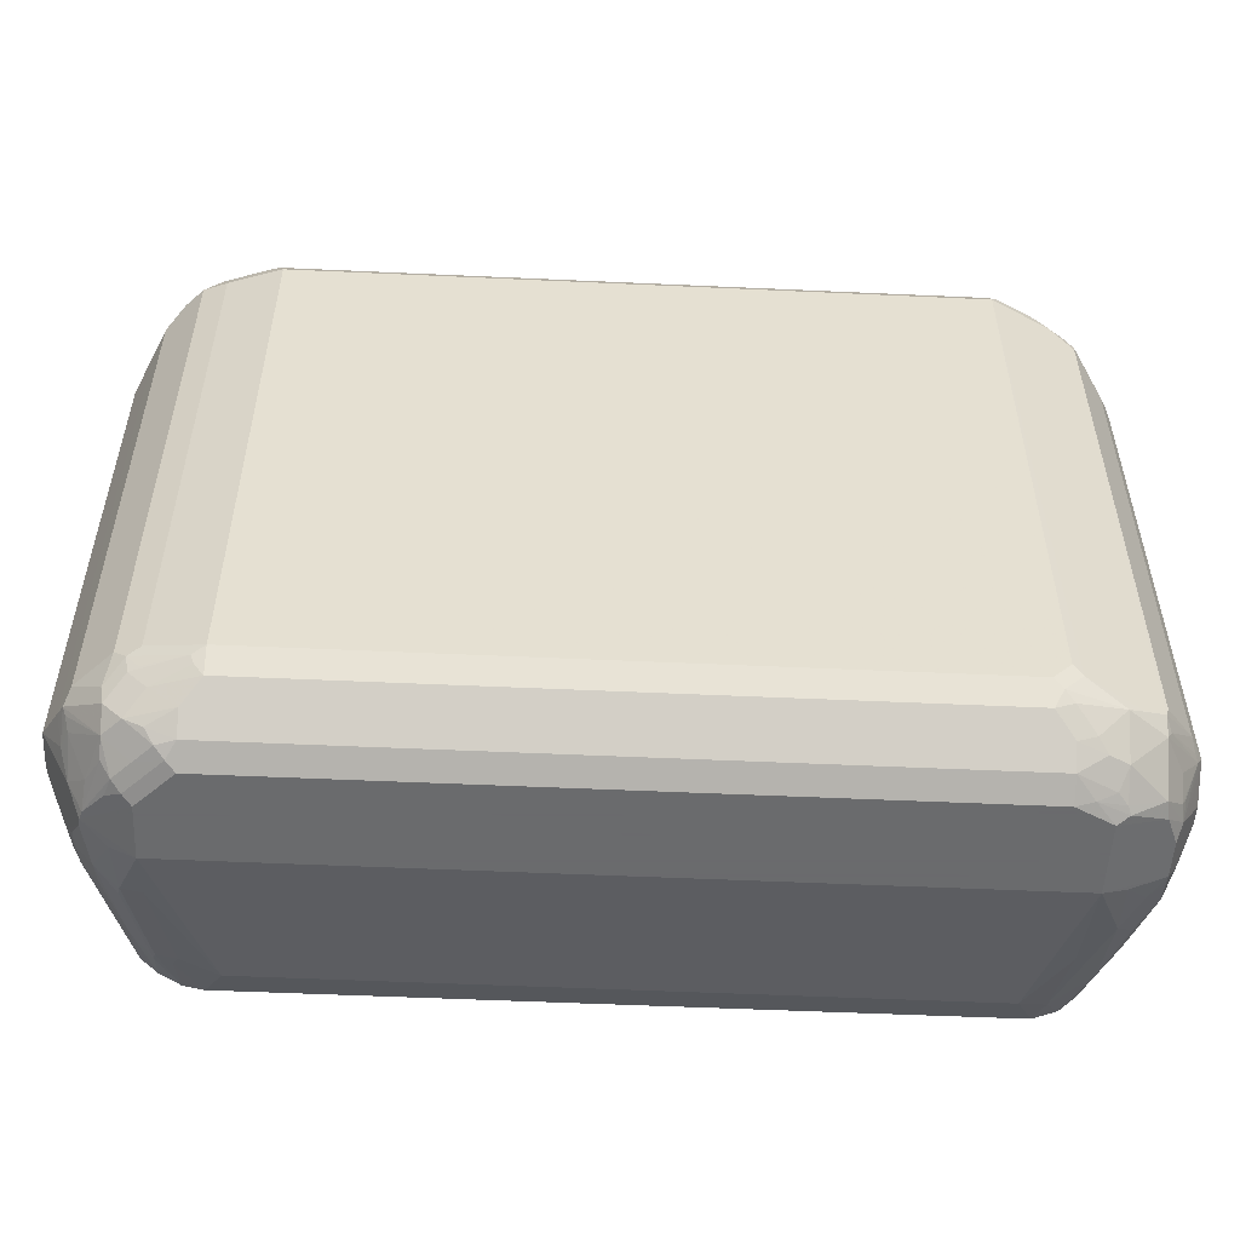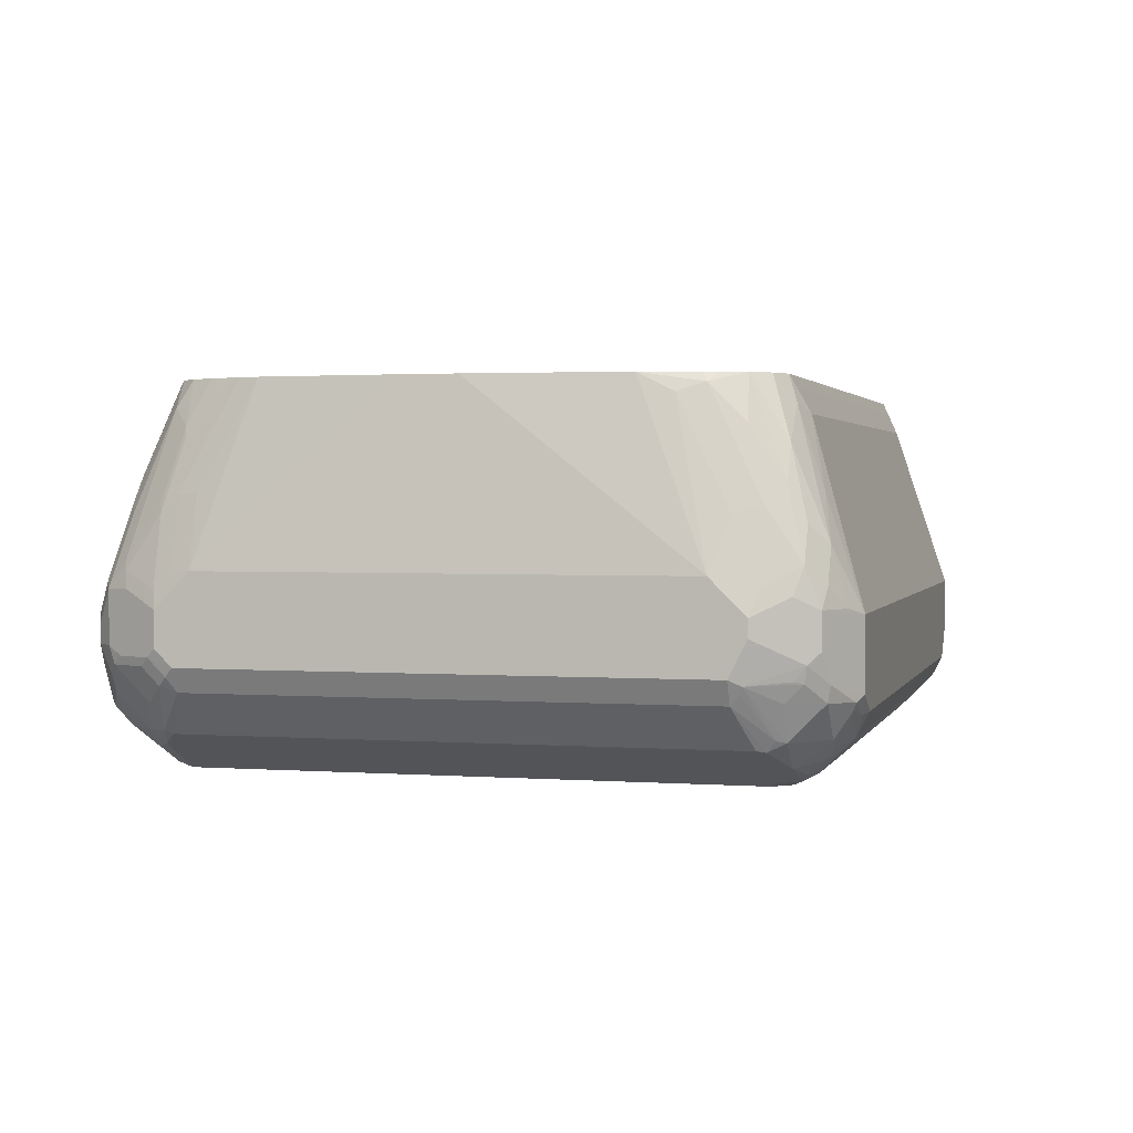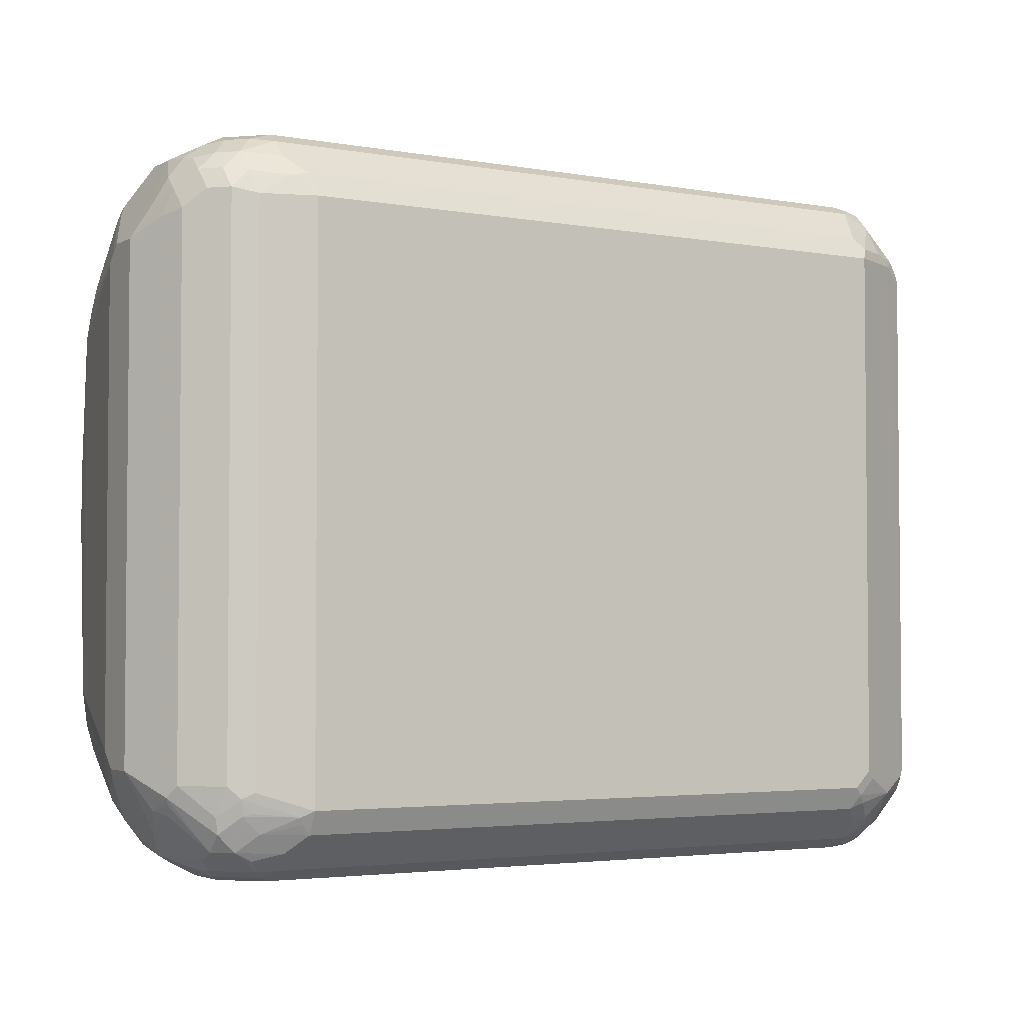
<metadata>
{"format":"obj","ext":"obj","renderer":"f3d","projection":"perspective","resolution":1024,"background":"white","views":[{"elev":-53.2,"azim":-2.8,"up":"+Z"},{"elev":1.9,"azim":104.8,"up":"+Y"},{"elev":-3.4,"azim":-31.0,"up":"+Z"}]}
</metadata>
<code>
v 0.4257 -0.223 -0.4257
v 0.3851 -0.02029 -0.3649
v 0.4257 -0.1014 -0.3852
v 0.4561 -0.1521 -0.3953
v 0.4528 -0.2162 -0.4122
v 0.4932 -0.2162 -0.3919
v 0.4798 -0.2298 -0.3987
v 0.4257 -0.3041 -0.4257
v -0.446 -0.223 -0.4257
v 0.3919 0.006755 -0.3514
v 0.4054 0.02026 -0.3446
v 0.4155 -0.01017 -0.3547
v -0.3851 -0.02029 -0.3649
v 0.4764 -0.1318 -0.375
v 0.4764 -0.1926 -0.3953
v 0.4358 -0.03042 -0.3547
v 0.4561 -0.05072 -0.3547
v 0.4899 -0.1993 -0.3886
v 0.4966 -0.1723 -0.375
v 0.5068 -0.2027 -0.3649
v 0.4932 -0.2568 -0.3919
v 0.4798 -0.2906 -0.3987
v 0.4392 -0.3108 -0.4189
v 0.4054 -0.3269 -0.4207
v 0.3851 -0.3244 -0.4257
v -0.446 -0.2838 -0.4257
v -0.5001 -0.2433 -0.3987
v -0.473 -0.223 -0.4122
v -0.4688 -0.1622 -0.4003
v -0.446 -0.1622 -0.4054
v -0.3784 0.006755 -0.3514
v 0.4338 0.02026 -0.3325
v -0.4054 0.02026 -0.3446
v -0.4257 -0.04055 -0.3649
v -0.3919 -0.00679 -0.3582
v 0.4764 -0.09127 -0.3547
v 0.4541 0.02026 -0.3121
v 0.4966 -0.1115 -0.3345
v 0.5169 -0.1926 -0.3345
v 0.4764 -0.03042 -0.3142
v 0.5271 -0.223 -0.3243
v 0.5068 -0.2635 -0.3649
v 0.5 -0.2703 -0.3784
v 0.4764 -0.3092 -0.3953
v 0.4358 -0.3193 -0.4156
v 0.3851 -0.3514 -0.4122
v 0.4257 -0.3311 -0.4122
v -0.4156 -0.3345 -0.4207
v -0.4054 -0.3244 -0.4257
v -0.4561 -0.2939 -0.4207
v -0.4967 -0.2534 -0.4003
v -0.5135 -0.2635 -0.3717
v -0.5271 -0.2635 -0.3446
v -0.5017 -0.2331 -0.3953
v -0.4932 -0.1825 -0.3919
v -0.473 -0.2838 -0.4122
v -0.4713 -0.1521 -0.3953
v -0.4485 -0.04055 -0.3598
v -0.4324 -0.02704 -0.3582
v -0.4282 0.02026 -0.3396
v 0.4662 0.02026 -0.2838
v 0.4764 0.01013 -0.2736
v 0.5068 -0.1217 -0.3041
v 0.5034 -0.125 -0.321
v 0.5271 -0.2027 -0.3041
v 0.5271 -0.2433 -0.3243
v 0.5271 -0.2838 -0.3041
v 0.5203 -0.2906 -0.3176
v 0.5018 -0.2864 -0.3649
v 0.4966 -0.2889 -0.375
v 0.4764 -0.3497 -0.3547
v 0.4358 -0.3497 -0.3953
v 0.4966 -0.3092 -0.3547
v 0.4155 -0.3598 -0.3953
v 0.3851 -0.3717 -0.3919
v -0.4054 -0.3514 -0.4122
v -0.4257 -0.3446 -0.413
v -0.446 -0.3244 -0.413
v -0.4662 -0.3041 -0.413
v -0.4764 -0.3142 -0.4003
v -0.4932 -0.2838 -0.3919
v -0.5135 -0.3041 -0.3514
v -0.522 -0.2838 -0.3471
v -0.5474 -0.2635 -0.3041
v -0.5271 -0.2027 -0.3446
v -0.522 -0.1926 -0.3547
v -0.5135 -0.2027 -0.3717
v -0.5144 -0.1825 -0.3649
v -0.4932 -0.1419 -0.3717
v -0.473 -0.06084 -0.3514
v -0.451 -0.03042 -0.3547
v -0.4435 0.02026 -0.3294
v -0.451 0.01013 -0.3345
v 0.4713 0.02026 -0.2686
v 0.4865 0.02026 -0.2027
v 0.4865 -3.809e-05 -0.2432
v 0.5271 -0.1825 -0.2838
v 0.5271 -0.2838 0.2838
v 0.5135 -0.3108 -0.3041
v 0.5169 -0.299 -0.3142
v 0.4815 -0.3472 -0.3446
v 0.4764 -0.3598 -0.3345
v 0.4358 -0.3801 -0.3547
v 0.4054 -0.3725 -0.3852
v 0.3648 -0.3919 -0.3717
v -0.4054 -0.3717 -0.3919
v -0.4358 -0.3548 -0.4003
v -0.4561 -0.3548 -0.3902
v -0.4764 -0.3345 -0.3902
v -0.5169 -0.3142 -0.3396
v -0.5271 -0.3041 -0.3243
v -0.5203 -0.3176 -0.3311
v -0.5474 -0.2635 0.2838
v -0.5474 -0.223 -0.3041
v -0.5422 -0.2128 -0.3142
v -0.522 -0.1521 -0.3345
v -0.5144 -0.1419 -0.3446
v -0.4739 0.02026 -0.3041
v -0.4942 -0.06084 -0.3243
v -0.4595 0.02026 -0.3176
v 0.4966 0.02026 -0.02025
v 0.5068 -0.0811 -0.2432
v 0.5271 -0.1825 0.2635
v 0.5271 -0.2635 0.3041
v 0.522 -0.2737 0.3142
v 0.522 -0.2939 0.2939
v 0.5135 -0.3108 0.2838
v 0.4798 -0.3581 -0.3243
v 0.4798 -0.3581 0.3041
v 0.4528 -0.3717 0.3243
v 0.4528 -0.3717 -0.3446
v 0.4257 -0.3852 -0.3446
v 0.3953 -0.4004 -0.3345
v 0.375 -0.4004 -0.3547
v 0.3851 -0.3928 -0.3649
v -0.3851 -0.3919 -0.3717
v -0.4358 -0.375 -0.37
v -0.4764 -0.3548 -0.37
v -0.5271 -0.3041 0.3041
v -0.5135 -0.3311 -0.3176
v -0.5271 -0.2838 0.3243
v -0.5001 -0.2568 0.3784
v -0.5474 -0.223 0.2838
v -0.5169 -0.3142 0.3345
v -0.5474 -0.2027 -0.2838
v -0.5017 -0.03042 -0.2736
v -0.5017 -0.07097 -0.3142
v -0.4814 0.01013 -0.2939
v -0.4865 0.02026 -0.2635
v 0.4966 0.02026 0.04051
v 0.522 -0.1825 0.2863
v 0.5271 -0.2027 0.2838
v 0.4865 0.02026 0.2027
v 0.5068 -0.1014 0.2635
v 0.5018 -0.1014 0.2863
v 0.5271 -0.223 0.3041
v 0.5068 -0.2635 0.3446
v 0.5018 -0.2737 0.3547
v 0.5144 -0.2838 0.3243
v 0.5144 -0.3041 0.3041
v 0.4815 -0.3548 0.3142
v 0.4713 -0.3548 0.3345
v 0.4409 -0.375 0.3345
v 0.4325 -0.3784 0.3378
v 0.4004 -0.3953 0.3345
v 0.3987 -0.3987 0.3243
v 0.3851 -0.4054 0.3243
v 0.3851 -0.4054 -0.3243
v 0.3648 -0.4054 -0.3446
v -0.3851 -0.4054 -0.3446
v -0.3987 -0.3987 -0.3514
v -0.3953 -0.3953 -0.3598
v -0.4561 -0.375 -0.3496
v -0.4798 -0.3581 -0.3514
v -0.5135 -0.3311 0.3108
v -0.473 -0.3717 -0.3176
v -0.5135 -0.2906 0.3514
v -0.5001 -0.2162 0.3784
v -0.4967 -0.2939 0.375
v -0.473 -0.2906 0.3919
v -0.5271 -0.1825 0.3243
v -0.522 -0.1597 0.3243
v -0.5422 -0.2002 0.2838
v -0.5474 -0.2027 0.2635
v -0.5102 -0.3277 0.3277
v -0.4967 -0.3345 0.3547
v -0.5068 -0.02029 -0.223
v -0.5068 -0.04055 -0.2635
v -0.5017 -0.01017 -0.2331
v -0.4967 0.02026 -0.02025
v 0.522 -0.2027 0.3066
v 0.4815 0.02026 0.2255
v 0.5018 -0.1217 0.3066
v 0.5018 -0.1825 0.3471
v 0.5068 -0.2027 0.3446
v 0.4932 -0.2027 0.3717
v 0.4932 -0.2635 0.3717
v 0.4941 -0.2838 0.3649
v 0.4941 -0.3041 0.3446
v 0.4941 -0.3244 0.3243
v 0.4713 -0.3345 0.3547
v 0.4511 -0.3548 0.3547
v 0.4459 -0.3649 0.3446
v 0.4308 -0.3548 0.375
v 0.3919 -0.3987 0.3378
v 0.3784 -0.3919 0.3514
v -0.3851 -0.4054 0.3243
v -0.446 -0.3852 -0.3243
v -0.4595 -0.3784 -0.3311
v -0.446 -0.3801 -0.3471
v -0.473 -0.3717 0.3311
v -0.4932 -0.3514 0.3311
v -0.446 -0.223 0.4054
v -0.4595 -0.2162 0.3987
v -0.4798 -0.1757 0.3784
v -0.4967 -0.1976 0.375
v -0.5169 -0.1572 0.3345
v -0.5135 -0.1893 0.3514
v -0.4932 -0.3108 0.3717
v -0.4697 -0.3074 0.3886
v -0.4561 -0.3142 0.3953
v -0.446 -0.2838 0.4054
v -0.5203 -0.1757 0.3378
v -0.5017 -0.0583 0.2838
v -0.5017 -0.03805 0.2635
v -0.4967 -0.07606 0.3142
v -0.4814 0.002504 0.2838
v -0.5068 -0.04055 0.2432
v -0.5068 -0.02029 0.2027
v -0.4764 -0.3548 0.3547
v -0.4764 -0.3345 0.375
v -0.4967 0.02026 0.04051
v 0.4662 0.02026 0.2635
v 0.4764 0.01013 0.2483
v 0.4764 -0.03042 0.2889
v 0.4815 -0.04055 0.2863
v 0.4966 -0.1115 0.3091
v 0.4966 -0.1723 0.3496
v 0.4764 -0.09127 0.3294
v 0.4561 -0.01017 0.3091
v 0.4729 -0.1217 0.3514
v 0.4764 -0.1926 0.3801
v 0.4662 -0.223 0.3927
v 0.4729 -0.2433 0.3919
v 0.4729 -0.2635 0.3919
v 0.4815 -0.2939 0.375
v 0.4713 -0.3142 0.375
v 0.4511 -0.3345 0.375
v 0.4308 -0.3345 0.3953
v 0.3987 -0.3514 0.3919
v 0.3784 -0.3717 0.3717
v -0.3919 -0.3919 0.3514
v -0.4088 -0.3886 0.348
v -0.446 -0.3852 0.3243
v -0.4527 -0.3717 0.3514
v -0.3649 -0.1622 0.4257
v -0.3784 -0.1555 0.4189
v -0.4764 -0.1572 0.375
v -0.4561 -0.03551 0.3345
v -0.4561 0.005047 0.3142
v -0.4358 -0.3345 0.3953
v -0.4426 -0.3007 0.4021
v -0.4223 -0.321 0.4021
v -0.4054 -0.3244 0.4054
v -0.3649 -0.2027 0.4257
v -0.4814 0.02026 0.2661
v -0.4865 0.02026 0.2435
v -0.4764 0.005047 0.2939
v -0.4561 -0.3548 0.375
v 0.4528 0.02026 0.2906
v 0.4325 0.02026 0.3108
v 0.4459 -0.04055 0.332
v 0.4561 -0.03042 0.3193
v 0.4561 -0.1115 0.3598
v 0.4561 -0.2331 0.4003
v 0.3344 -0.1521 0.4207
v 0.4595 -0.2433 0.3987
v 0.4595 -0.2635 0.3987
v 0.4485 -0.2838 0.4003
v 0.4528 -0.3041 0.3919
v 0.4282 -0.3244 0.4003
v 0.4122 -0.3379 0.3987
v -0.4121 -0.3514 0.3919
v -0.4121 -0.3717 0.3717
v 0.3243 -0.1622 0.4257
v -0.2939 -0.1521 0.4207
v -0.3649 -0.1487 0.4189
v -0.4257 -0.01775 0.3396
v -0.4358 -0.01521 0.3345
v -0.4282 0.02026 0.3193
v -0.4425 0.02026 0.3108
v -0.4611 0.02026 0.299
v -0.4291 -0.348 0.3886
v -0.3446 -0.223 0.4257
v 0.4054 -0.3244 0.4054
v -0.473 0.02026 0.2804
v 0.4459 -0.0811 0.3522
v 0.4054 0.02026 0.3243
v 0.4257 -0.06084 0.3522
v 0.4459 -0.2433 0.4054
v 0.3243 -0.1487 0.4189
v 0.4459 -0.2635 0.4054
v 0.4257 -0.3041 0.4054
v 0.3243 -0.223 0.4257
v -0.4056 0.02026 0.3243
v -0.4257 0.02026 0.3203
f 1 2 3
f 171 210 173
f 173 210 209
f 174 209 176
f 175 211 212
f 175 212 186
f 175 186 185
f 176 209 208
f 176 208 254
f 176 254 211
f 177 186 179
f 178 213 214
f 178 214 215
f 178 215 216
f 178 216 217
f 178 217 218
f 171 209 210
f 178 218 181
f 171 208 209
f 170 254 208
f 162 248 202
f 162 202 203
f 162 203 163
f 163 203 164
f 164 203 204
f 164 204 205
f 164 205 165
f 165 205 167
f 165 167 166
f 167 206 252
f 167 252 207
f 167 207 170
f 167 170 169
f 167 169 168
f 170 207 254
f 170 208 171
f 162 201 248
f 179 186 219
f 179 220 180
f 187 232 190
f 187 190 189
f 187 189 188
f 191 193 194
f 192 233 234
f 192 234 235
f 192 235 236
f 192 236 193
f 193 237 194
f 193 236 235
f 193 235 237
f 194 237 238
f 194 238 196
f 194 196 195
f 196 238 239
f 187 229 232
f 179 219 220
f 186 231 219
f 186 230 269
f 180 220 221
f 180 221 222
f 181 223 182
f 181 218 223
f 182 224 225
f 182 225 183
f 182 223 217
f 182 217 226
f 182 226 227
f 182 227 224
f 183 225 184
f 184 225 228
f 184 228 229
f 186 212 211
f 186 211 230
f 186 269 231
f 196 239 240
f 162 198 201
f 162 200 199
f 136 171 172
f 136 172 137
f 137 172 171
f 137 171 173
f 137 173 138
f 138 173 209
f 138 209 174
f 138 174 140
f 139 175 144
f 140 174 176
f 140 176 211
f 140 211 175
f 141 144 177
f 141 177 142
f 142 177 179
f 136 170 171
f 142 179 180
f 133 169 134
f 133 167 168
f 125 160 126
f 125 158 159
f 126 160 127
f 127 160 161
f 127 161 129
f 129 161 130
f 130 161 162
f 130 162 163
f 130 163 164
f 130 164 165
f 130 165 166
f 130 166 133
f 130 133 131
f 131 133 132
f 133 166 167
f 133 168 169
f 162 199 198
f 142 180 222
f 142 213 178
f 154 192 155
f 155 193 191
f 155 192 193
f 156 191 194
f 156 194 195
f 157 195 158
f 158 195 196
f 158 196 197
f 158 197 198
f 158 198 159
f 159 198 199
f 159 199 160
f 160 199 200
f 160 200 161
f 161 200 162
f 153 192 154
f 142 222 213
f 152 191 156
f 149 189 190
f 143 181 182
f 143 182 183
f 143 183 184
f 143 178 181
f 144 175 185
f 144 185 186
f 144 186 177
f 145 184 229
f 145 229 187
f 145 187 188
f 145 188 146
f 146 188 189
f 146 189 149
f 146 149 148
f 146 148 147
f 151 155 191
f 196 240 241
f 196 241 274
f 196 274 242
f 256 294 304
f 256 304 285
f 257 288 289
f 257 289 259
f 257 259 258
f 259 289 260
f 260 289 290
f 260 290 291
f 260 291 292
f 260 292 268
f 261 293 283
f 261 283 264
f 261 264 263
f 261 269 293
f 264 294 265
f 256 265 294
f 264 295 304
f 256 288 257
f 256 286 287
f 247 249 248
f 249 280 281
f 249 281 282
f 249 282 250
f 250 282 295
f 250 295 264
f 250 264 283
f 250 283 284
f 250 284 251
f 252 284 255
f 252 255 253
f 253 255 254
f 255 284 269
f 256 285 276
f 256 276 286
f 256 287 288
f 247 280 249
f 264 304 294
f 268 292 296
f 279 303 281
f 279 281 280
f 281 303 295
f 281 295 282
f 285 304 302
f 285 302 300
f 287 305 306
f 287 306 288
f 287 301 298
f 287 298 305
f 288 306 289
f 289 306 290
f 295 303 304
f 297 298 299
f 302 304 303
f 279 302 303
f 266 268 296
f 278 302 279
f 277 300 302
f 269 284 283
f 269 283 293
f 271 297 272
f 271 298 297
f 272 297 274
f 272 274 273
f 274 297 299
f 274 299 276
f 275 300 277
f 275 276 285
f 275 285 300
f 276 299 298
f 276 298 301
f 276 301 287
f 276 287 286
f 277 302 278
f 246 280 247
f 245 280 246
f 245 279 280
f 207 253 254
f 211 254 255
f 211 255 230
f 213 222 265
f 213 265 256
f 213 256 214
f 214 256 257
f 214 257 258
f 214 258 215
f 215 258 216
f 216 226 217
f 216 258 259
f 216 259 260
f 216 260 226
f 217 223 218
f 207 252 253
f 219 231 220
f 206 284 252
f 206 250 251
f 196 242 243
f 196 243 244
f 196 244 245
f 196 245 197
f 197 245 246
f 197 246 198
f 198 246 247
f 198 247 201
f 201 247 248
f 202 248 249
f 202 249 204
f 202 204 203
f 204 249 250
f 204 250 206
f 204 206 205
f 206 251 284
f 220 231 221
f 221 231 261
f 221 261 263
f 235 239 238
f 235 238 237
f 240 270 271
f 240 271 272
f 240 272 273
f 240 273 241
f 241 273 274
f 242 275 243
f 242 274 276
f 242 276 275
f 243 275 244
f 244 275 277
f 244 277 278
f 244 278 245
f 245 278 279
f 235 240 239
f 235 270 240
f 233 270 235
f 233 235 234
f 221 263 262
f 221 262 222
f 222 262 263
f 222 263 264
f 222 264 265
f 224 227 266
f 224 266 225
f 125 159 160
f 225 266 267
f 226 260 268
f 226 268 227
f 227 268 266
f 228 267 229
f 229 267 232
f 230 255 269
f 231 269 261
f 225 267 228
f 124 158 125
f 167 205 206
f 124 195 157
f 24 45 47
f 24 47 46
f 25 46 48
f 25 48 49
f 26 49 48
f 26 48 50
f 26 50 27
f 27 51 52
f 27 52 53
f 27 53 54
f 27 54 55
f 27 55 28
f 27 50 56
f 27 56 51
f 28 55 29
f 24 46 25
f 29 55 57
f 23 44 45
f 22 43 44
f 14 19 18
f 14 18 15
f 16 32 17
f 17 32 37
f 17 37 36
f 19 38 39
f 19 39 20
f 19 36 40
f 19 40 38
f 20 39 41
f 20 41 66
f 20 66 42
f 21 42 43
f 21 43 22
f 22 44 23
f 23 45 24
f 14 36 19
f 29 57 58
f 29 34 30
f 41 67 66
f 41 64 65
f 42 66 67
f 42 67 43
f 43 67 68
f 43 68 69
f 43 69 70
f 43 70 44
f 44 71 72
f 44 72 45
f 44 70 73
f 44 73 71
f 45 72 47
f 46 47 72
f 46 72 74
f 41 98 67
f 29 58 34
f 41 124 98
f 41 152 156
f 33 35 34
f 33 34 59
f 33 59 60
f 34 58 59
f 36 37 40
f 37 61 62
f 37 62 40
f 38 63 64
f 38 64 39
f 38 40 62
f 38 62 63
f 39 64 41
f 41 65 97
f 41 97 123
f 41 123 152
f 41 156 124
f 14 17 36
f 13 33 31
f 13 35 33
f 4 15 5
f 4 12 16
f 4 16 17
f 4 17 14
f 5 15 6
f 6 18 19
f 6 19 20
f 6 20 42
f 6 42 21
f 6 21 22
f 6 22 7
f 6 15 18
f 8 22 23
f 8 23 24
f 8 24 25
f 4 14 15
f 9 26 27
f 3 12 4
f 2 13 31
f 1 3 4
f 1 4 5
f 1 5 6
f 1 6 7
f 1 7 22
f 1 22 8
f 1 8 25
f 1 25 49
f 1 49 26
f 1 26 9
f 1 9 13
f 1 13 2
f 2 10 11
f 2 11 12
f 2 12 3
f 2 31 10
f 9 27 28
f 9 28 29
f 9 29 30
f 11 298 271
f 11 271 270
f 11 270 233
f 11 233 192
f 11 192 153
f 11 153 150
f 124 157 158
f 11 121 95
f 11 95 94
f 11 94 61
f 11 61 37
f 11 37 32
f 12 32 16
f 13 30 34
f 13 34 35
f 11 305 298
f 11 306 305
f 11 290 306
f 11 291 290
f 9 30 13
f 10 31 33
f 10 33 11
f 11 32 12
f 11 33 60
f 11 60 92
f 11 92 120
f 46 74 75
f 11 120 118
f 11 149 190
f 11 190 232
f 11 232 267
f 11 267 266
f 11 266 296
f 11 296 292
f 11 292 291
f 11 118 149
f 46 75 106
f 11 150 121
f 46 76 48
f 98 124 125
f 98 125 126
f 98 126 127
f 99 127 129
f 99 129 128
f 99 128 102
f 99 102 101
f 99 101 100
f 102 128 129
f 102 129 130
f 102 130 131
f 102 131 103
f 103 131 132
f 103 132 133
f 103 133 134
f 97 150 123
f 103 134 135
f 97 121 150
f 95 97 96
f 85 114 86
f 86 114 115
f 86 115 116
f 86 116 117
f 86 117 88
f 86 88 87
f 89 117 90
f 90 118 93
f 90 93 91
f 90 117 119
f 90 119 118
f 92 93 120
f 93 118 120
f 95 121 122
f 95 122 97
f 97 122 121
f 84 139 113
f 103 135 104
f 105 134 169
f 116 145 146
f 116 146 147
f 116 147 118
f 116 118 119
f 116 119 117
f 118 148 149
f 118 147 148
f 123 151 191
f 123 191 152
f 123 150 153
f 123 153 154
f 123 154 155
f 123 155 151
f 124 156 195
f 46 106 76
f 114 116 115
f 105 135 134
f 114 145 116
f 113 139 144
f 105 169 170
f 106 136 137
f 106 137 108
f 106 108 107
f 108 138 109
f 108 137 138
f 109 138 112
f 109 112 110
f 111 112 140
f 111 140 175
f 111 175 139
f 112 138 140
f 113 141 142
f 113 142 178
f 113 178 143
f 113 144 141
f 84 111 139
f 105 170 136
f 84 184 145
f 54 88 55
f 55 89 90
f 55 90 57
f 55 88 117
f 55 117 89
f 57 90 91
f 57 91 58
f 58 91 60
f 58 60 59
f 60 91 93
f 60 93 92
f 61 94 62
f 62 94 95
f 62 95 96
f 62 96 63
f 54 87 88
f 63 97 64
f 54 85 86
f 53 114 85
f 48 76 77
f 84 145 114
f 48 77 78
f 48 78 50
f 50 79 56
f 50 78 79
f 51 56 79
f 51 79 80
f 51 80 81
f 51 81 52
f 52 82 83
f 52 83 53
f 52 81 82
f 53 83 84
f 53 84 114
f 53 85 54
f 63 96 97
f 54 86 87
f 67 98 127
f 76 107 77
f 77 107 108
f 77 108 109
f 77 109 78
f 78 109 79
f 80 109 81
f 81 109 82
f 82 110 83
f 82 109 110
f 83 111 84
f 83 110 112
f 83 112 111
f 64 97 65
f 84 113 143
f 84 143 184
f 76 106 107
f 75 136 106
f 79 109 80
f 68 101 71
f 67 100 68
f 68 73 70
f 68 70 69
f 68 100 101
f 67 127 99
f 68 71 73
f 71 101 102
f 67 99 100
f 71 102 103
f 71 103 72
f 72 103 104
f 72 104 74
f 74 104 75
f 75 104 135
f 75 135 105
f 75 105 136

</code>
